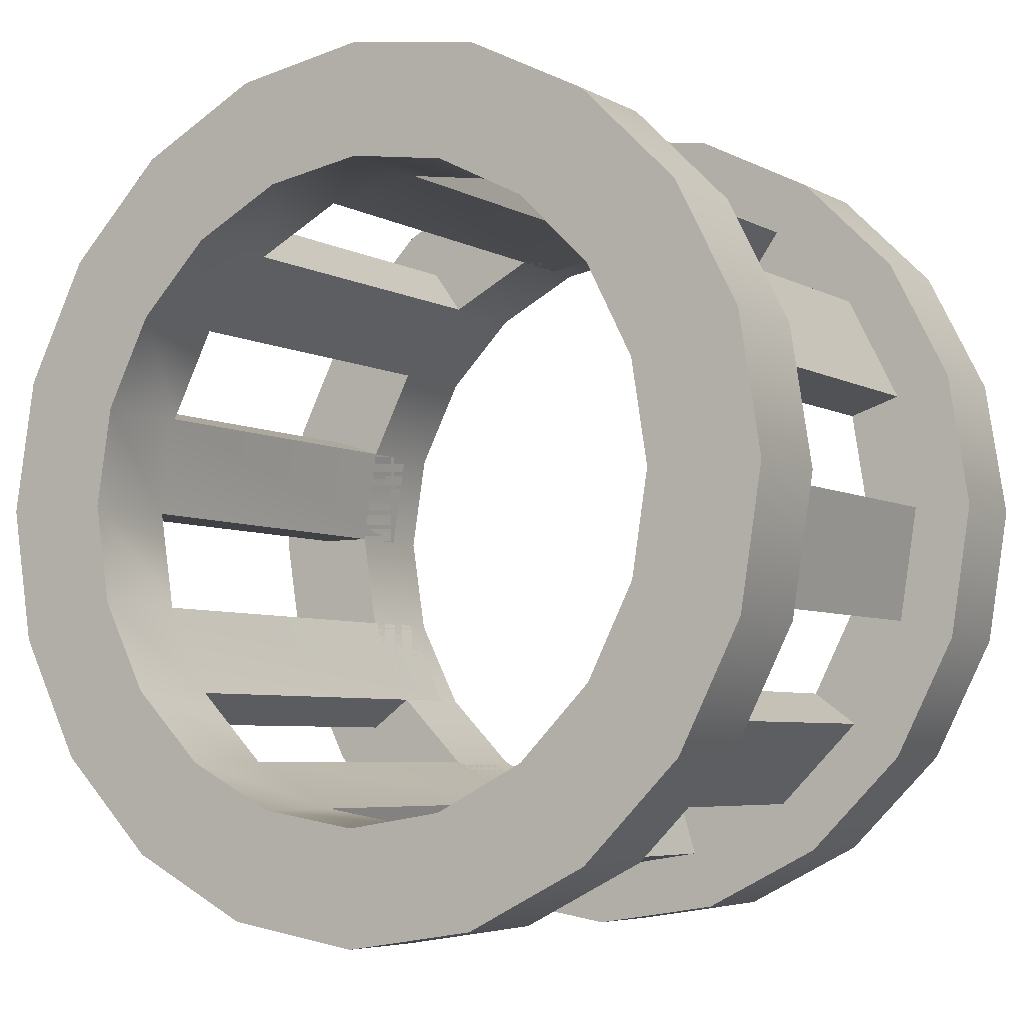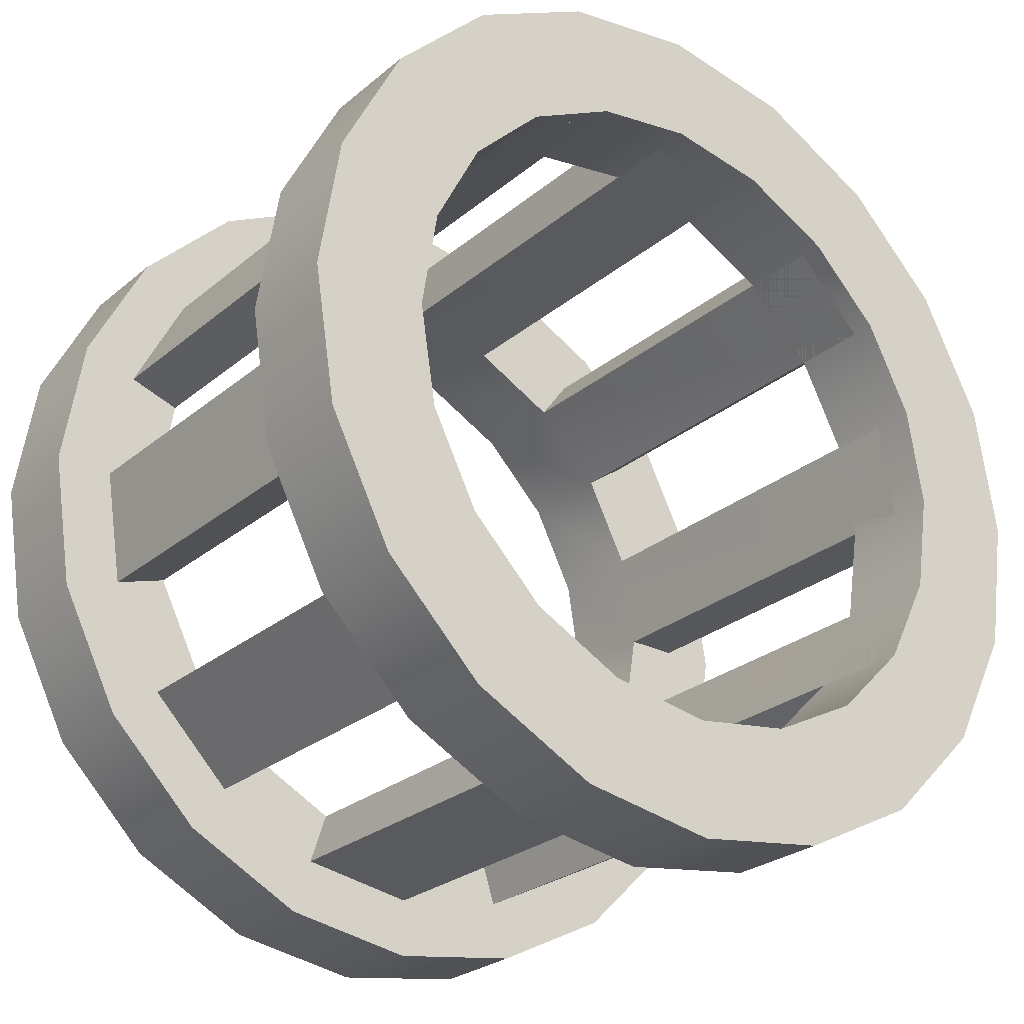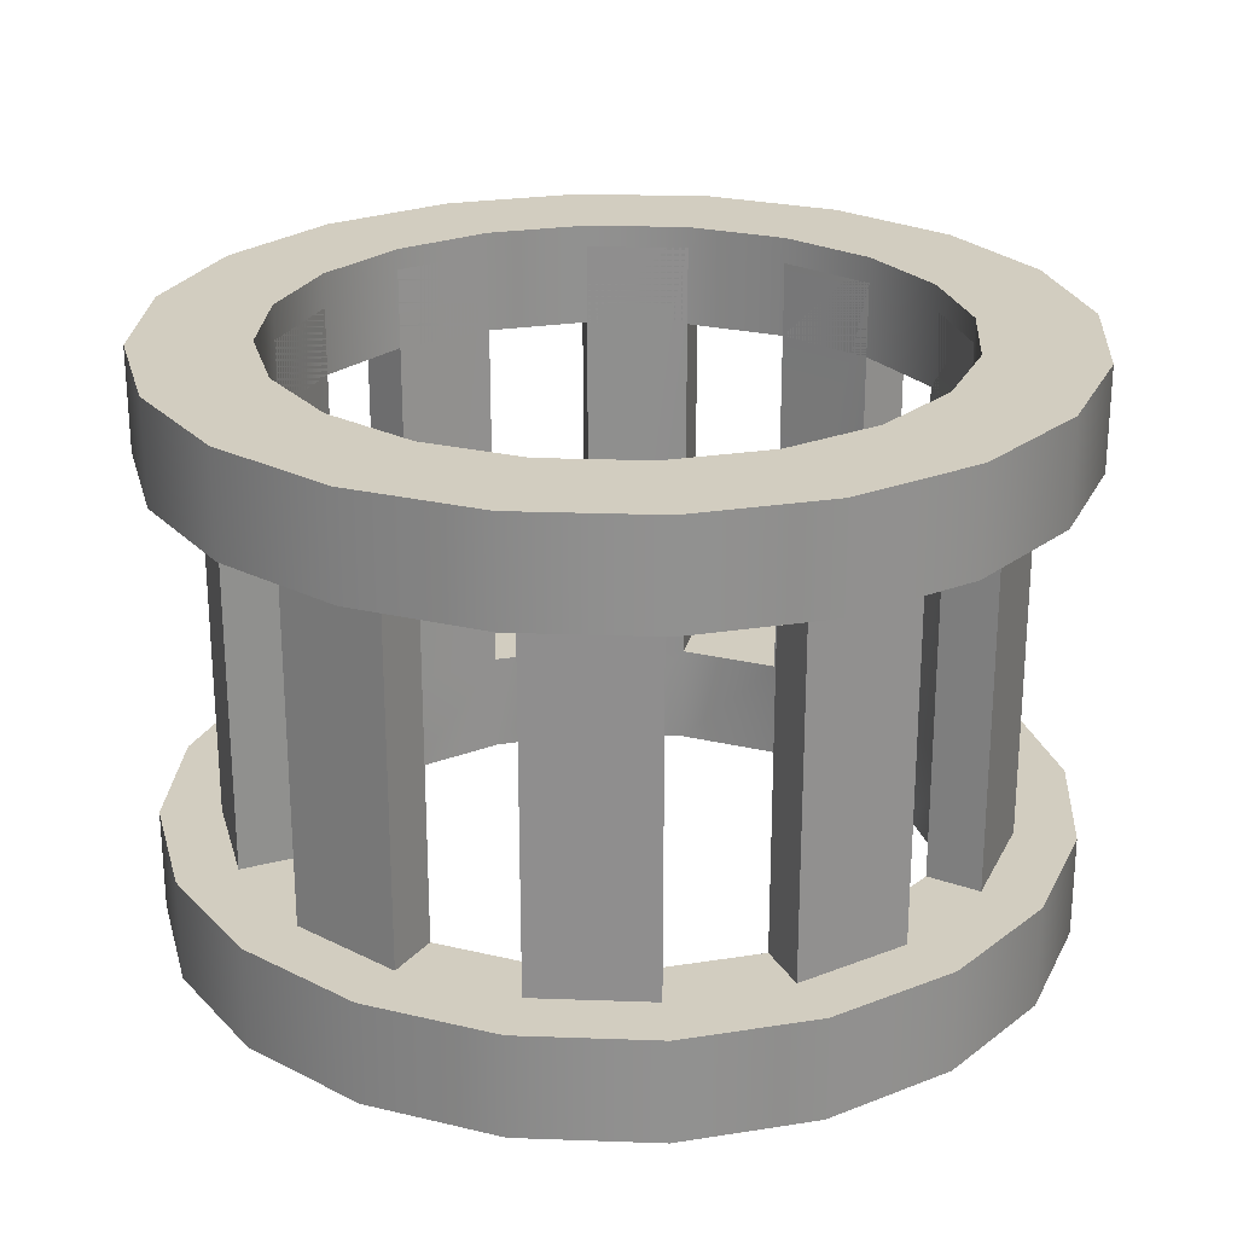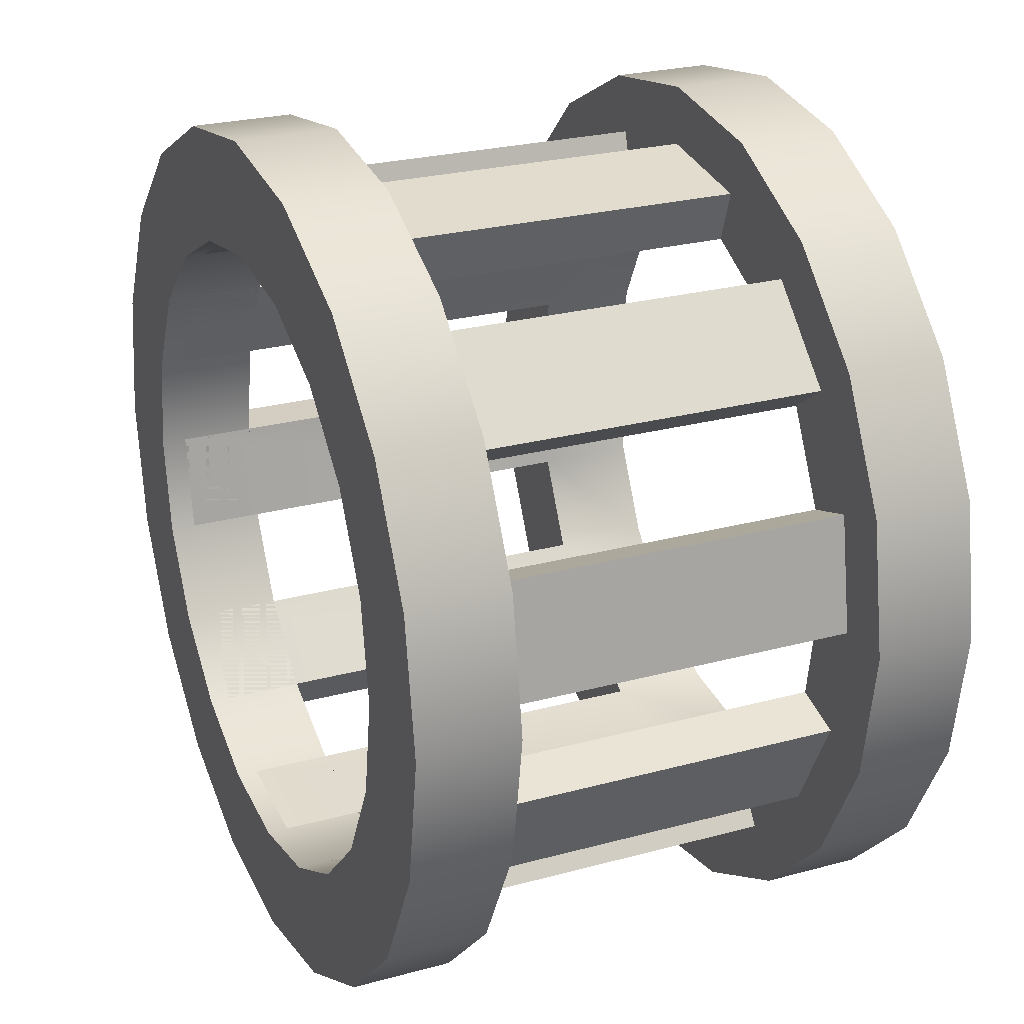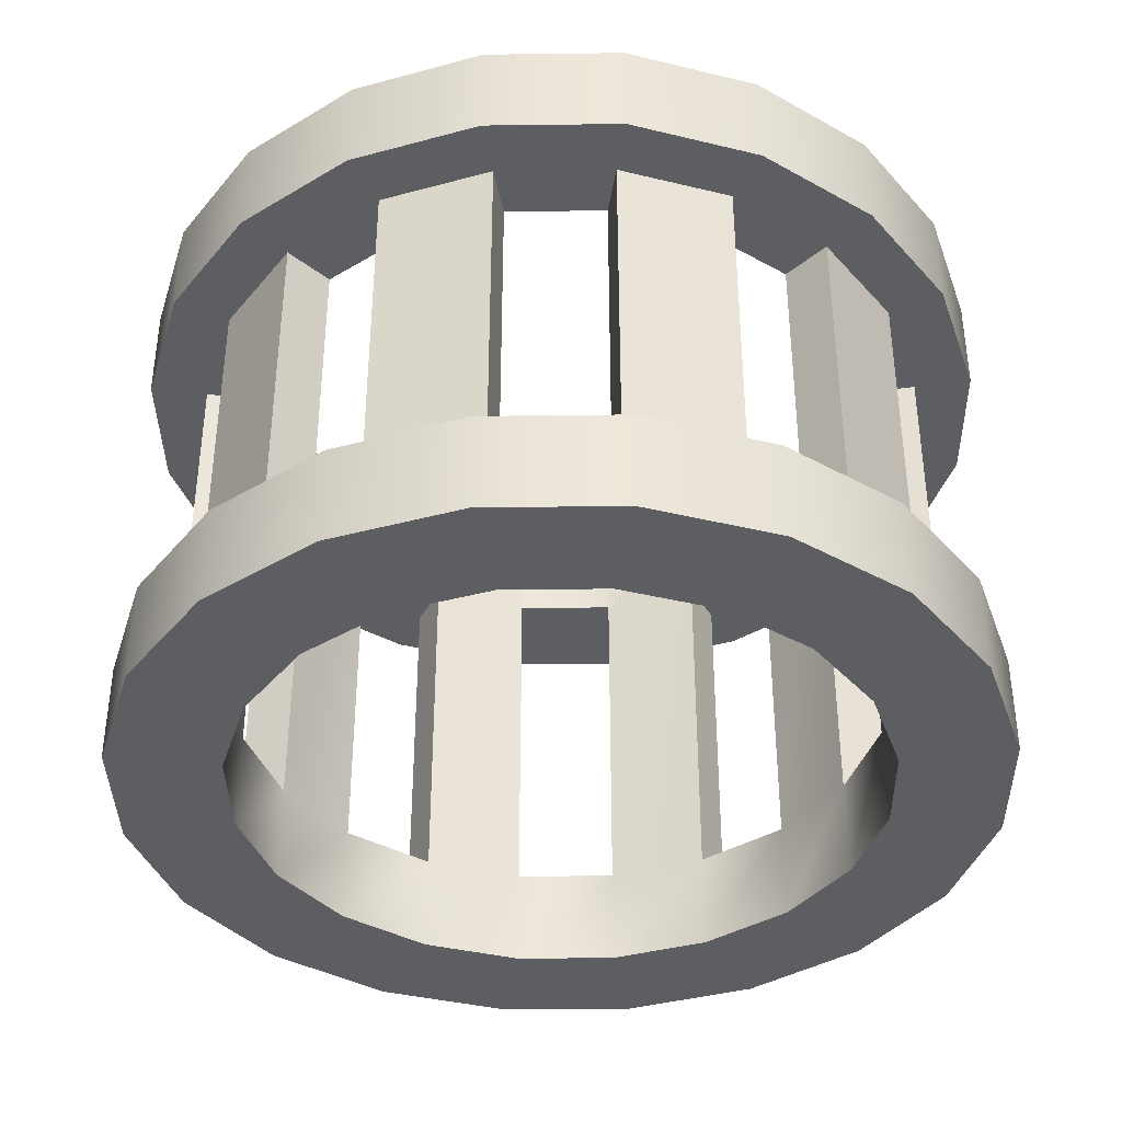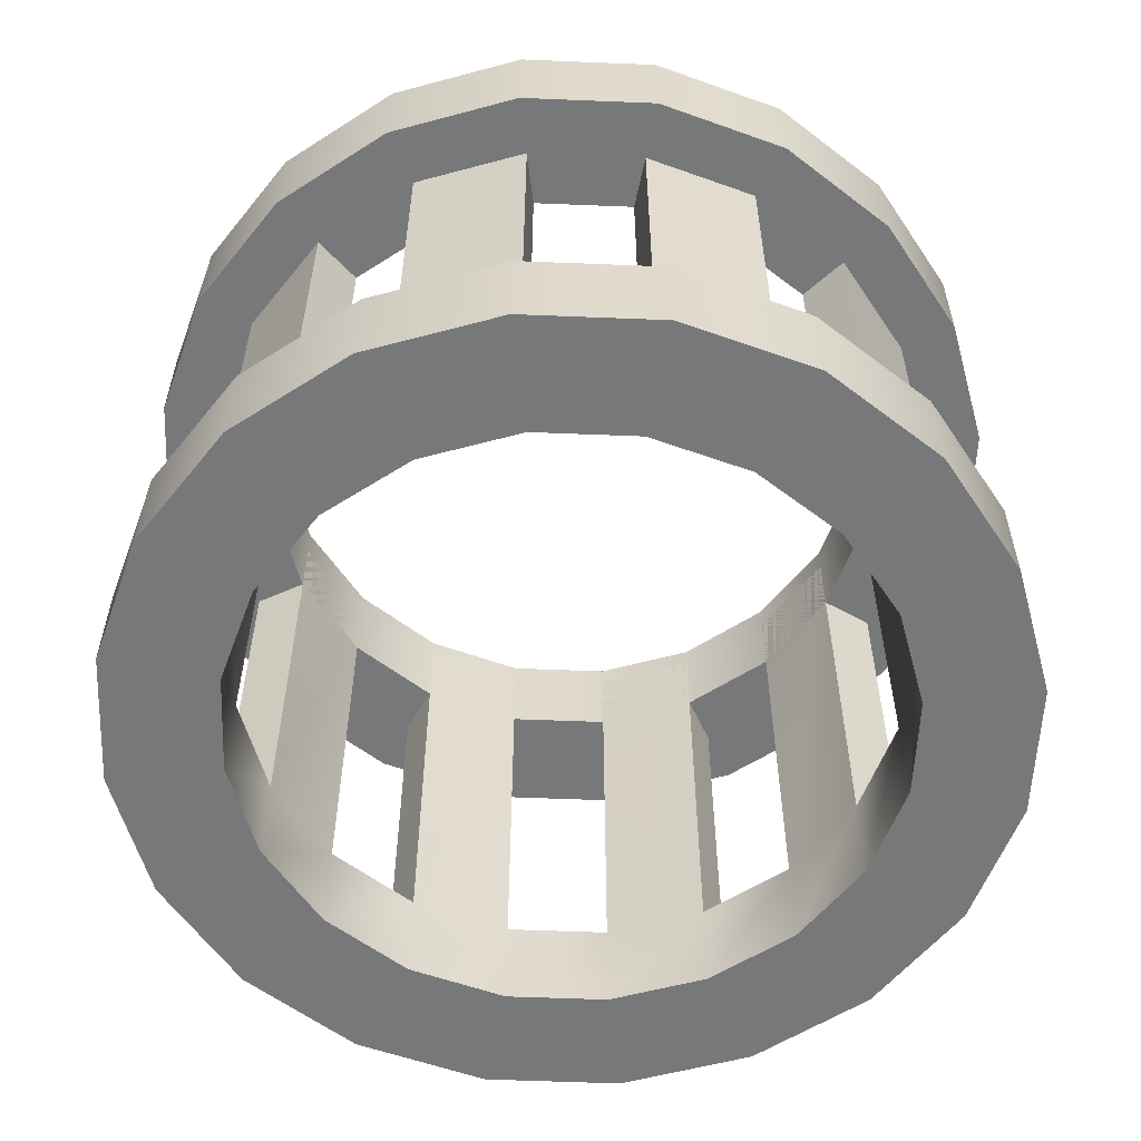
<metadata>
{"format":"obj","ext":"obj","renderer":"f3d","projection":"perspective","resolution":1024,"background":"white","views":[{"elev":-5.6,"azim":32.6,"up":"+Z"},{"elev":-26.4,"azim":142.1,"up":"+Z"},{"elev":24.5,"azim":-41.6,"up":"+Y"},{"elev":25.1,"azim":-113.8,"up":"+Z"},{"elev":-38.3,"azim":-98.1,"up":"+Y"},{"elev":-57.4,"azim":-29.4,"up":"+Y"}]}
</metadata>
<code>
g default
v 0.303 0.4391 0
v 0.2882 0.4391 -0.09365
v 0.2452 0.4391 -0.1781
v 0.1781 0.4391 -0.2452
v 0.09365 0.4391 -0.2882
v -0 0.4391 -0.303
v -0.09365 0.4391 -0.2882
v -0.1781 0.4391 -0.2452
v -0.2452 0.4391 -0.1781
v -0.2882 0.4391 -0.09365
v -0.303 0.4391 0
v -0.2882 0.4391 0.09365
v -0.2452 0.4391 0.1781
v -0.1781 0.4391 0.2452
v -0.09365 0.4391 0.2882
v -0 0.4391 0.303
v 0.09365 0.4391 0.2882
v 0.1781 0.4391 0.2452
v 0.2452 0.4391 0.1781
v 0.2882 0.4391 0.09365
v 0.303 0.5337 0
v 0.2882 0.5337 -0.09365
v 0.2452 0.5337 -0.1781
v 0.1781 0.5337 -0.2452
v 0.09365 0.5337 -0.2882
v -0 0.5337 -0.303
v -0.09365 0.5337 -0.2882
v -0.1781 0.5337 -0.2452
v -0.2452 0.5337 -0.1781
v -0.2882 0.5337 -0.09365
v -0.303 0.5337 0
v -0.2882 0.5337 0.09365
v -0.2452 0.5337 0.1781
v -0.1781 0.5337 0.2452
v -0.09365 0.5337 0.2882
v -0 0.5337 0.303
v 0.09365 0.5337 0.2882
v 0.1781 0.5337 0.2452
v 0.2452 0.5337 0.1781
v 0.2882 0.5337 0.09365
v 0.409 0.5337 0
v 0.389 0.5337 -0.1264
v 0.3309 0.5337 -0.2404
v 0.2404 0.5337 -0.3309
v 0.1264 0.5337 -0.389
v -0 0.5337 -0.409
v -0.1264 0.5337 -0.389
v -0.2404 0.5337 -0.3309
v -0.3309 0.5337 -0.2404
v -0.389 0.5337 -0.1264
v -0.409 0.5337 0
v -0.389 0.5337 0.1264
v -0.3309 0.5337 0.2404
v -0.2404 0.5337 0.3309
v -0.1264 0.5337 0.389
v -0 0.5337 0.409
v 0.1264 0.5337 0.389
v 0.2404 0.5337 0.3309
v 0.3309 0.5337 0.2404
v 0.389 0.5337 0.1264
v 0.409 0.4391 0
v 0.389 0.4391 -0.1264
v 0.3309 0.4391 -0.2404
v 0.2404 0.4391 -0.3309
v 0.1264 0.4391 -0.389
v -0 0.4391 -0.409
v -0.1264 0.4391 -0.389
v -0.2404 0.4391 -0.3309
v -0.3309 0.4391 -0.2404
v -0.389 0.4391 -0.1264
v -0.409 0.4391 0
v -0.389 0.4391 0.1264
v -0.3309 0.4391 0.2404
v -0.2404 0.4391 0.3309
v -0.1264 0.4391 0.389
v -0 0.4391 0.409
v 0.1264 0.4391 0.389
v 0.2404 0.4391 0.3309
v 0.3309 0.4391 0.2404
v 0.389 0.4391 0.1264
v 0.208 0.5337 -0.2863
v 0.1094 0.5337 -0.3366
v -0 0.5337 -0.3539
v -0.1094 0.5337 -0.3366
v -0.208 0.5337 -0.2863
v -0.2863 0.5337 -0.208
v -0.3366 0.5337 -0.1094
v -0.3539 0.5337 0
v -0.3366 0.5337 0.1094
v -0.2863 0.5337 0.208
v -0.208 0.5337 0.2863
v -0.1094 0.5337 0.3366
v -0 0.5337 0.3539
v 0.1094 0.5337 0.3366
v 0.208 0.5337 0.2863
v 0.2863 0.5337 0.208
v 0.3366 0.5337 0.1094
v 0.3539 0.5337 0
v 0.3366 0.5337 -0.1094
v 0.2863 0.5337 -0.208
v 0.303 0.002742 0
v 0.2882 0.002742 -0.09365
v 0.2452 0.002742 -0.1781
v 0.1781 0.002742 -0.2452
v 0.09365 0.002742 -0.2882
v -0 0.002742 -0.303
v -0.09365 0.002742 -0.2882
v -0.1781 0.002742 -0.2452
v -0.2452 0.002742 -0.1781
v -0.2882 0.002742 -0.09365
v -0.303 0.002742 0
v -0.2882 0.002742 0.09365
v -0.2452 0.002742 0.1781
v -0.1781 0.002742 0.2452
v -0.09365 0.002742 0.2882
v -0 0.002742 0.303
v 0.09365 0.002742 0.2882
v 0.1781 0.002742 0.2452
v 0.2452 0.002742 0.1781
v 0.2882 0.002742 0.09365
v 0.303 0.09732 0
v 0.2882 0.09732 -0.09365
v 0.2452 0.09732 -0.1781
v 0.1781 0.09732 -0.2452
v 0.09365 0.09732 -0.2882
v -0 0.09732 -0.303
v -0.09365 0.09732 -0.2882
v -0.1781 0.09732 -0.2452
v -0.2452 0.09732 -0.1781
v -0.2882 0.09732 -0.09365
v -0.303 0.09732 0
v -0.2882 0.09732 0.09365
v -0.2452 0.09732 0.1781
v -0.1781 0.09732 0.2452
v -0.09365 0.09732 0.2882
v -0 0.09732 0.303
v 0.09365 0.09732 0.2882
v 0.1781 0.09732 0.2452
v 0.2452 0.09732 0.1781
v 0.2882 0.09732 0.09365
v 0.409 0.09732 0
v 0.389 0.09732 -0.1264
v 0.3309 0.09732 -0.2404
v 0.2404 0.09732 -0.3309
v 0.1264 0.09732 -0.389
v -0 0.09732 -0.409
v -0.1264 0.09732 -0.389
v -0.2404 0.09732 -0.3309
v -0.3309 0.09732 -0.2404
v -0.389 0.09732 -0.1264
v -0.409 0.09732 0
v -0.389 0.09732 0.1264
v -0.3309 0.09732 0.2404
v -0.2404 0.09732 0.3309
v -0.1264 0.09732 0.389
v -0 0.09732 0.409
v 0.1264 0.09732 0.389
v 0.2404 0.09732 0.3309
v 0.3309 0.09732 0.2404
v 0.389 0.09732 0.1264
v 0.409 0.002742 0
v 0.389 0.002742 -0.1264
v 0.3309 0.002742 -0.2404
v 0.2404 0.002742 -0.3309
v 0.1264 0.002742 -0.389
v -0 0.002742 -0.409
v -0.1264 0.002742 -0.389
v -0.2404 0.002742 -0.3309
v -0.3309 0.002742 -0.2404
v -0.389 0.002742 -0.1264
v -0.409 0.002742 0
v -0.389 0.002742 0.1264
v -0.3309 0.002742 0.2404
v -0.2404 0.002742 0.3309
v -0.1264 0.002742 0.389
v -0 0.002742 0.409
v 0.1264 0.002742 0.389
v 0.2404 0.002742 0.3309
v 0.3309 0.002742 0.2404
v 0.389 0.002742 0.1264
v 0.208 0.09732 -0.2863
v 0.1094 0.09732 -0.3366
v -0 0.09732 -0.3539
v -0.1094 0.09732 -0.3366
v -0.208 0.09732 -0.2863
v -0.2863 0.09732 -0.208
v -0.3366 0.09732 -0.1094
v -0.3539 0.09732 0
v -0.3366 0.09732 0.1094
v -0.2863 0.09732 0.208
v -0.208 0.09732 0.2863
v -0.1094 0.09732 0.3366
v -0 0.09732 0.3539
v 0.1094 0.09732 0.3366
v 0.208 0.09732 0.2863
v 0.2863 0.09732 0.208
v 0.3366 0.09732 0.1094
v 0.3539 0.09732 0
v 0.3366 0.09732 -0.1094
v 0.2863 0.09732 -0.208
v 0.2452 0.5135 -0.1781
v 0.1781 0.5135 -0.2452
v 0.2863 0.5135 -0.208
v 0.208 0.5135 -0.2863
v 0.303 0.5096 0
v 0.2882 0.5096 -0.09365
v 0.3539 0.5096 0
v 0.3366 0.5096 -0.1094
v 0.2452 0.5114 0.1781
v 0.2882 0.5114 0.09365
v 0.2863 0.5114 0.208
v 0.3366 0.5114 0.1094
v 0.09365 0.5148 0.2882
v 0.1781 0.5148 0.2452
v 0.1094 0.5148 0.3366
v 0.208 0.5148 0.2863
v -0.09365 0.4994 0.2882
v -0 0.4994 0.303
v -0.1094 0.4994 0.3366
v -0 0.4994 0.3539
v -0.2452 0.512 0.1781
v -0.1781 0.512 0.2452
v -0.2863 0.512 0.208
v -0.208 0.512 0.2863
v -0.303 0.4944 0
v -0.2882 0.4944 0.09365
v -0.3539 0.4944 0
v -0.3366 0.4944 0.1094
v -0.2452 0.5067 -0.1781
v -0.2882 0.5067 -0.09365
v -0.2863 0.5067 -0.208
v -0.3366 0.5067 -0.1094
v -0.09365 0.5019 -0.2882
v -0.1781 0.5019 -0.2452
v -0.1094 0.5019 -0.3366
v -0.208 0.5019 -0.2863
v 0.09365 0.5141 -0.2882
v -0 0.5141 -0.303
v 0.1094 0.5141 -0.3366
v -0 0.5141 -0.3539
g pPipe3
f 2 1 21 22
f 3 2 22 23
f 4 3 23 24
f 5 4 24 25
f 6 5 25 26
f 7 6 26 27
f 8 7 27 28
f 9 8 28 29
f 10 9 29 30
f 11 10 30 31
f 12 11 31 32
f 13 12 32 33
f 14 13 33 34
f 15 14 34 35
f 16 15 35 36
f 17 16 36 37
f 18 17 37 38
f 19 18 38 39
f 20 19 39 40
f 1 20 40 21
f 22 21 98 99
f 23 22 99 100
f 24 23 100 81
f 25 24 81 82
f 26 25 82 83
f 27 26 83 84
f 28 27 84 85
f 29 28 85 86
f 30 29 86 87
f 31 30 87 88
f 32 31 88 89
f 33 32 89 90
f 34 33 90 91
f 35 34 91 92
f 36 35 92 93
f 37 36 93 94
f 38 37 94 95
f 39 38 95 96
f 40 39 96 97
f 21 40 97 98
f 42 41 61 62
f 43 42 62 63
f 44 43 63 64
f 45 44 64 65
f 46 45 65 66
f 47 46 66 67
f 48 47 67 68
f 49 48 68 69
f 50 49 69 70
f 51 50 70 71
f 52 51 71 72
f 53 52 72 73
f 54 53 73 74
f 55 54 74 75
f 56 55 75 76
f 57 56 76 77
f 58 57 77 78
f 59 58 78 79
f 60 59 79 80
f 41 60 80 61
f 62 61 1 2
f 63 62 2 3
f 64 63 3 4
f 65 64 4 5
f 66 65 5 6
f 67 66 6 7
f 68 67 7 8
f 69 68 8 9
f 70 69 9 10
f 71 70 10 11
f 72 71 11 12
f 73 72 12 13
f 74 73 13 14
f 75 74 14 15
f 76 75 15 16
f 77 76 16 17
f 78 77 17 18
f 79 78 18 19
f 80 79 19 20
f 61 80 20 1
f 82 81 44 45
f 83 82 45 46
f 84 83 46 47
f 85 84 47 48
f 86 85 48 49
f 87 86 49 50
f 88 87 50 51
f 89 88 51 52
f 90 89 52 53
f 91 90 53 54
f 92 91 54 55
f 93 92 55 56
f 94 93 56 57
f 95 94 57 58
f 96 95 58 59
f 97 96 59 60
f 98 97 60 41
f 99 98 41 42
f 100 99 42 43
f 81 100 43 44
f 102 101 121 122
f 103 102 122 123
f 104 103 123 124
f 105 104 124 125
f 106 105 125 126
f 107 106 126 127
f 108 107 127 128
f 109 108 128 129
f 110 109 129 130
f 111 110 130 131
f 112 111 131 132
f 113 112 132 133
f 114 113 133 134
f 115 114 134 135
f 116 115 135 136
f 117 116 136 137
f 118 117 137 138
f 119 118 138 139
f 120 119 139 140
f 101 120 140 121
f 206 205 207 208
f 123 122 199 200
f 202 201 203 204
f 125 124 181 182
f 238 237 239 240
f 127 126 183 184
f 234 233 235 236
f 129 128 185 186
f 230 229 231 232
f 131 130 187 188
f 226 225 227 228
f 133 132 189 190
f 222 221 223 224
f 135 134 191 192
f 218 217 219 220
f 137 136 193 194
f 214 213 215 216
f 139 138 195 196
f 210 209 211 212
f 121 140 197 198
f 142 141 161 162
f 143 142 162 163
f 144 143 163 164
f 145 144 164 165
f 146 145 165 166
f 147 146 166 167
f 148 147 167 168
f 149 148 168 169
f 150 149 169 170
f 151 150 170 171
f 152 151 171 172
f 153 152 172 173
f 154 153 173 174
f 155 154 174 175
f 156 155 175 176
f 157 156 176 177
f 158 157 177 178
f 159 158 178 179
f 160 159 179 180
f 141 160 180 161
f 162 161 101 102
f 163 162 102 103
f 164 163 103 104
f 165 164 104 105
f 166 165 105 106
f 167 166 106 107
f 168 167 107 108
f 169 168 108 109
f 170 169 109 110
f 171 170 110 111
f 172 171 111 112
f 173 172 112 113
f 174 173 113 114
f 175 174 114 115
f 176 175 115 116
f 177 176 116 117
f 178 177 117 118
f 179 178 118 119
f 180 179 119 120
f 161 180 120 101
f 182 181 144 145
f 183 182 145 146
f 184 183 146 147
f 185 184 147 148
f 186 185 148 149
f 187 186 149 150
f 188 187 150 151
f 189 188 151 152
f 190 189 152 153
f 191 190 153 154
f 192 191 154 155
f 193 192 155 156
f 194 193 156 157
f 195 194 157 158
f 196 195 158 159
f 197 196 159 160
f 198 197 160 141
f 199 198 141 142
f 200 199 142 143
f 181 200 143 144
f 124 123 201 202
f 123 200 203 201
f 200 181 204 203
f 181 124 202 204
f 122 121 205 206
f 121 198 207 205
f 198 199 208 207
f 199 122 206 208
f 140 139 209 210
f 139 196 211 209
f 196 197 212 211
f 197 140 210 212
f 138 137 213 214
f 137 194 215 213
f 194 195 216 215
f 195 138 214 216
f 136 135 217 218
f 135 192 219 217
f 192 193 220 219
f 193 136 218 220
f 134 133 221 222
f 133 190 223 221
f 190 191 224 223
f 191 134 222 224
f 132 131 225 226
f 131 188 227 225
f 188 189 228 227
f 189 132 226 228
f 130 129 229 230
f 129 186 231 229
f 186 187 232 231
f 187 130 230 232
f 128 127 233 234
f 127 184 235 233
f 184 185 236 235
f 185 128 234 236
f 126 125 237 238
f 125 182 239 237
f 182 183 240 239
f 183 126 238 240

</code>
